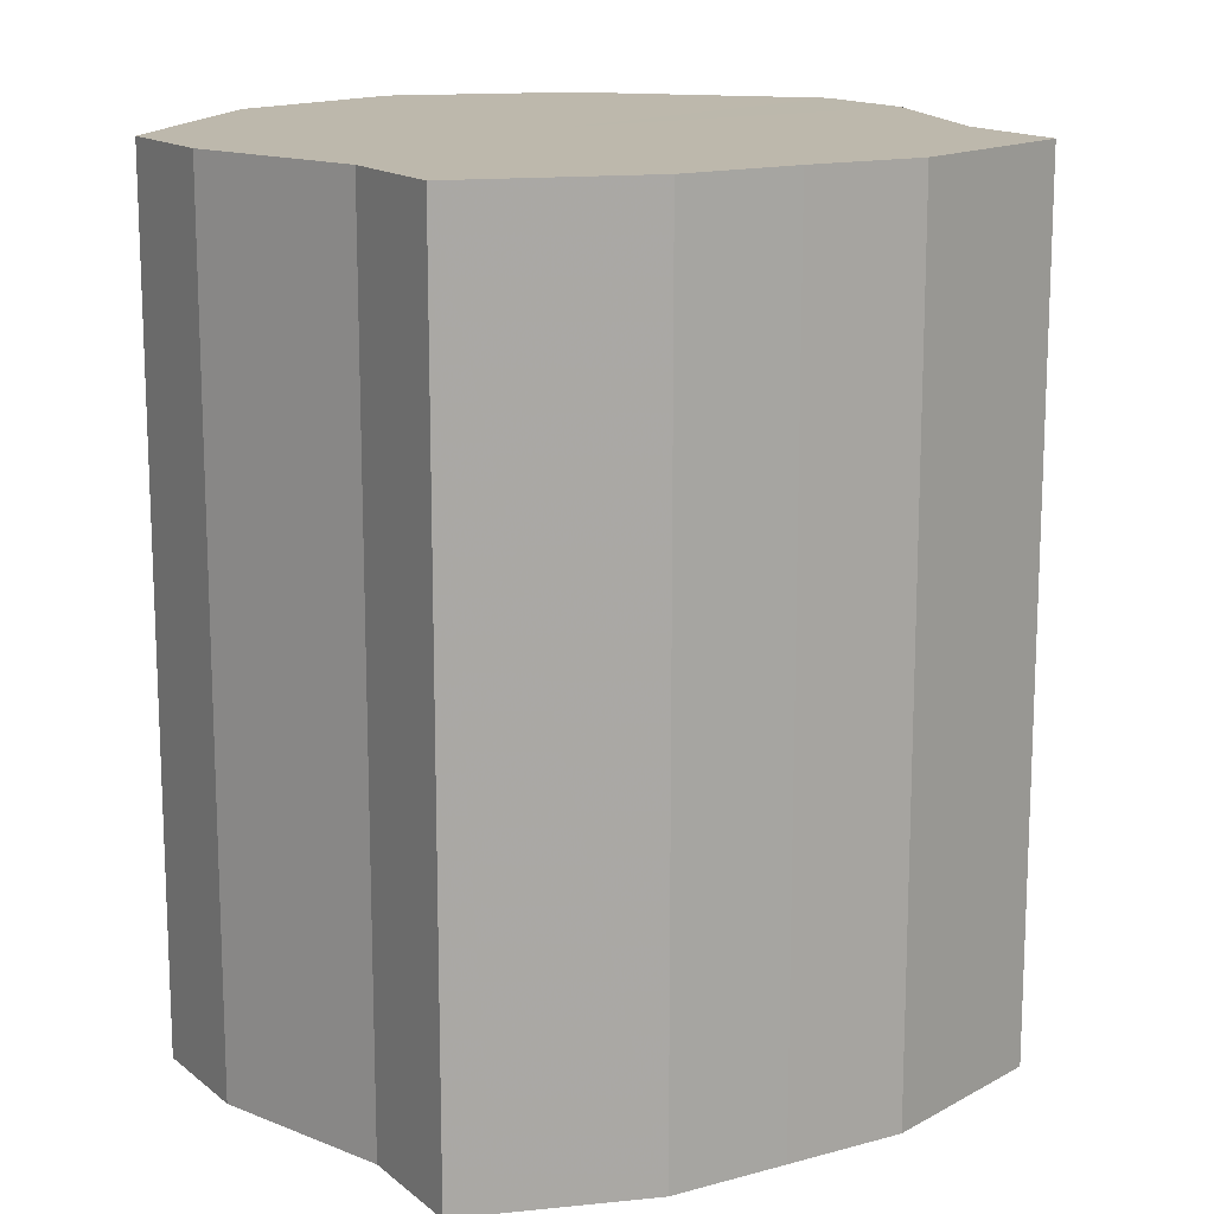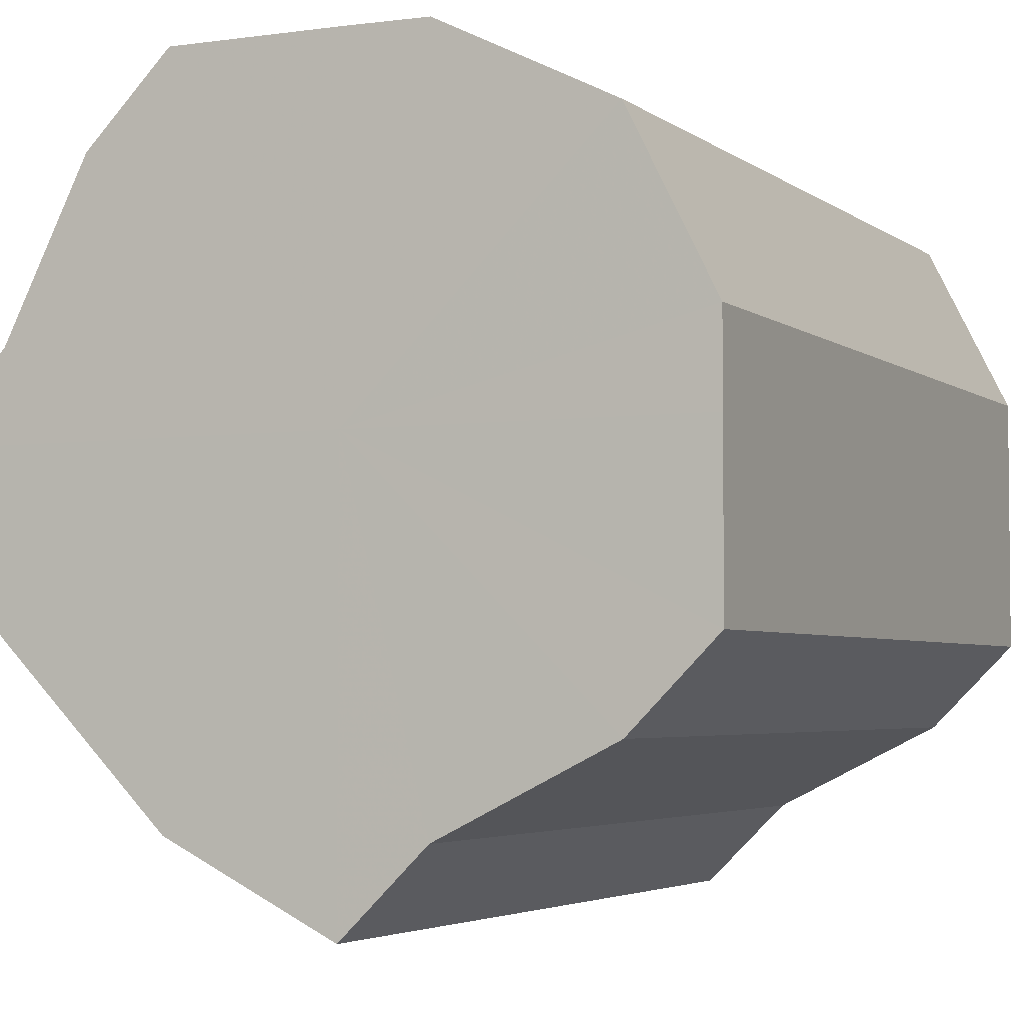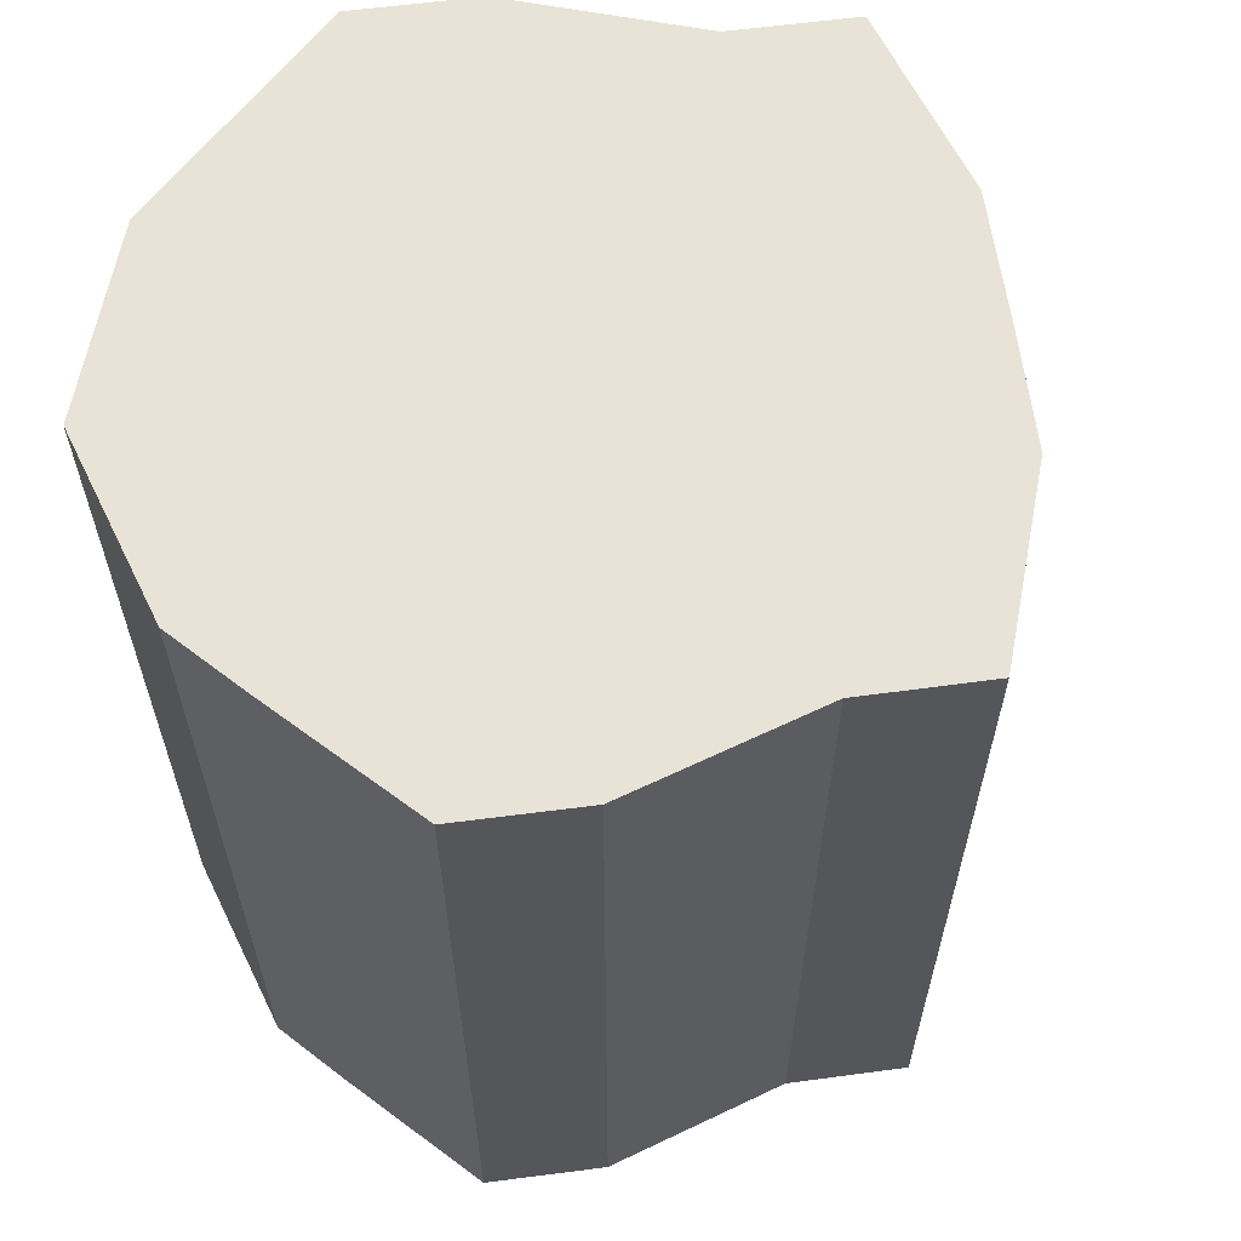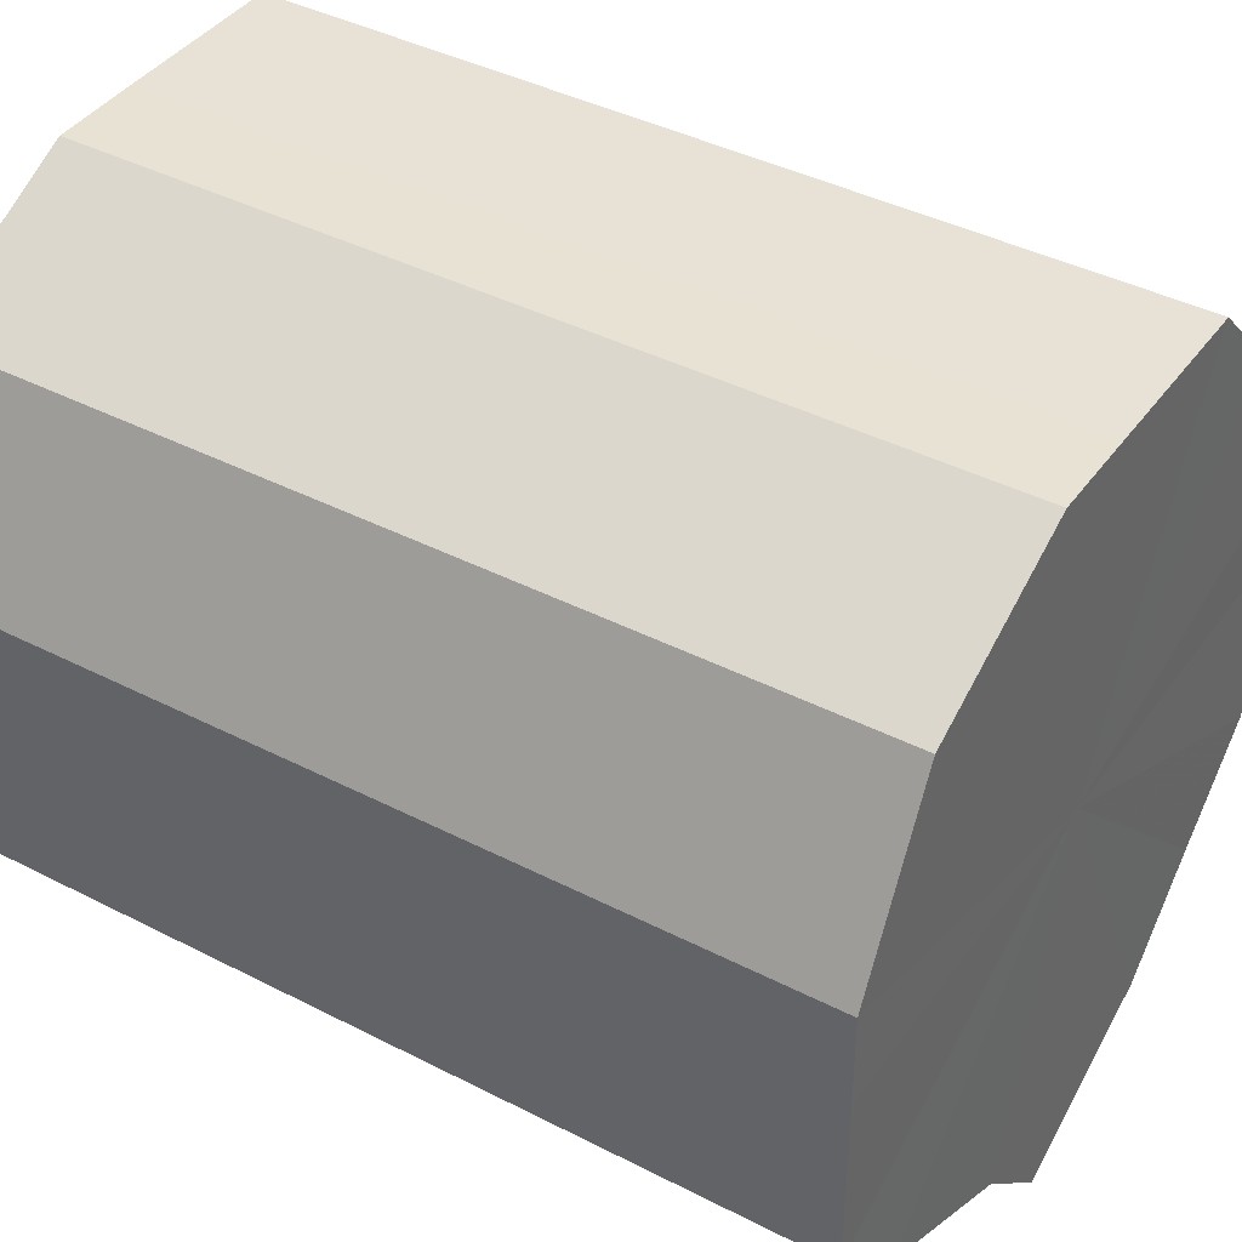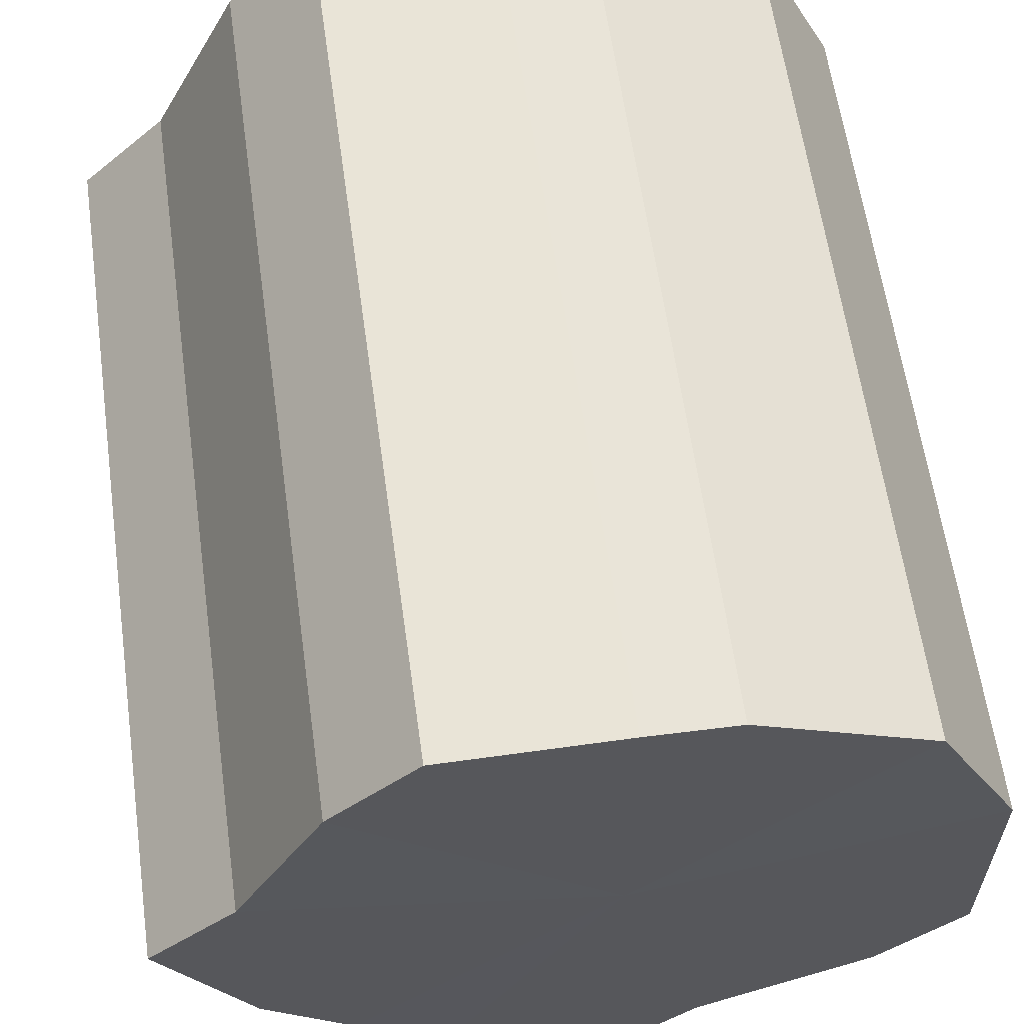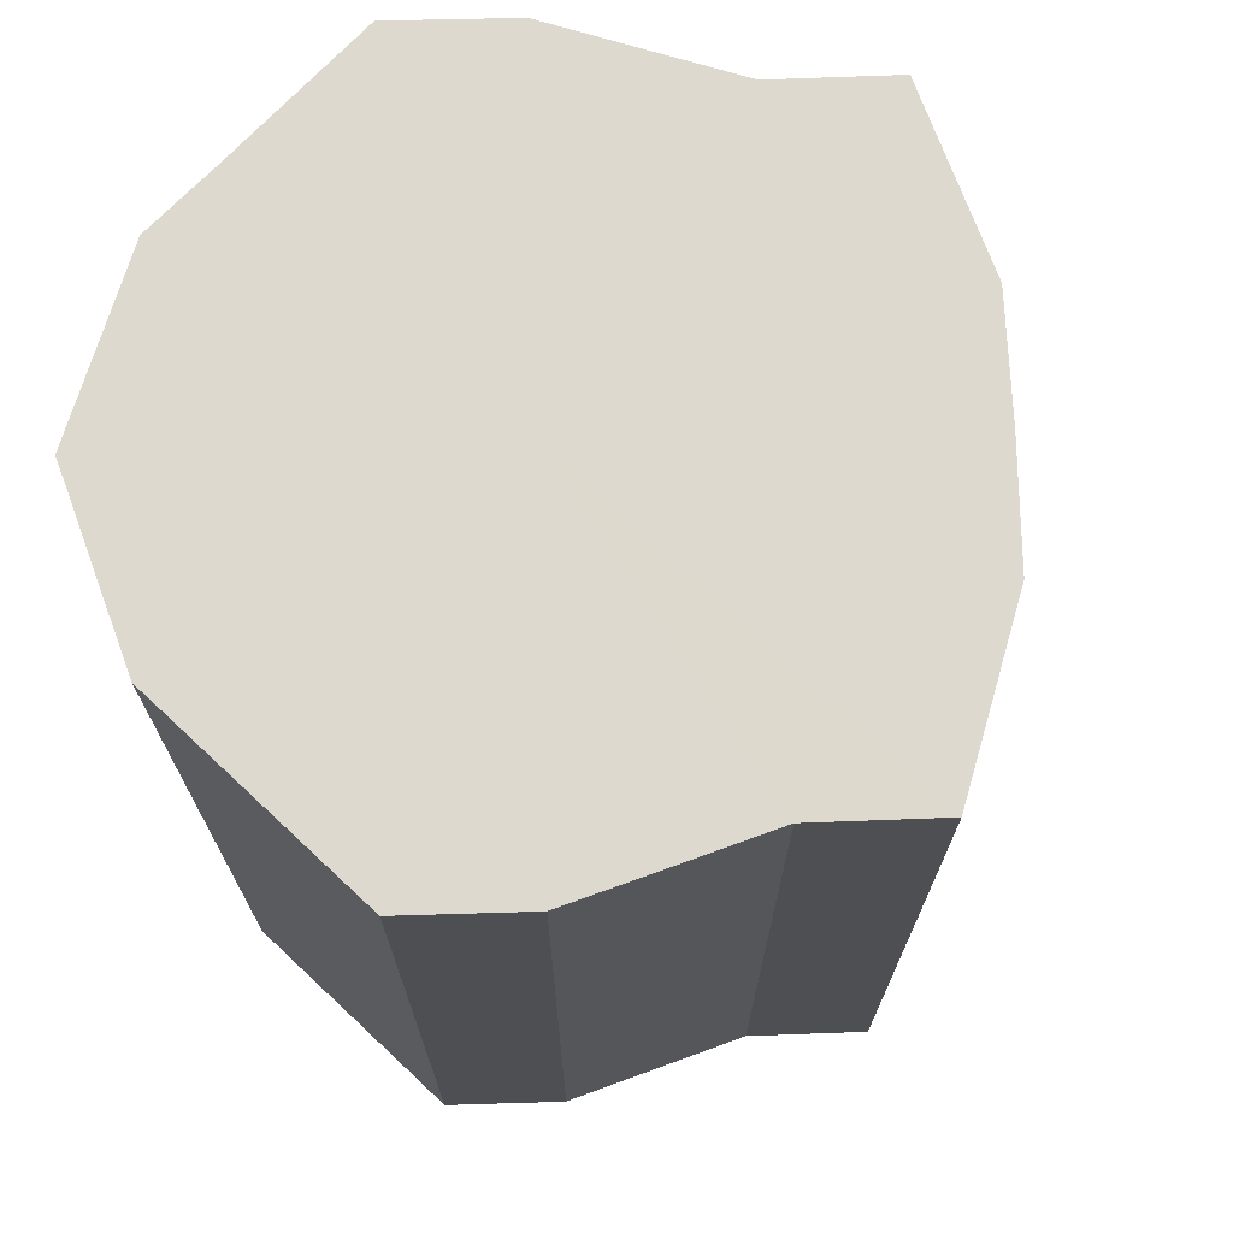
<metadata>
{"format":"obj","ext":"obj","renderer":"f3d","projection":"perspective","resolution":1024,"background":"white","views":[{"elev":14.8,"azim":-76.0,"up":"+Z"},{"elev":-3.8,"azim":25.3,"up":"+Y"},{"elev":62.6,"azim":-142.6,"up":"+Z"},{"elev":40.5,"azim":122.3,"up":"+Y"},{"elev":60.9,"azim":-7.9,"up":"+Y"},{"elev":71.7,"azim":-136.7,"up":"+Z"}]}
</metadata>
<code>
o 22407
v 2223 1870 13.51
v 2223 1870 13.51
v 2223 1870 13.61
v 2223 1870 13.51
v 2223 1870 13.61
v 2223 1870 13.51
v 2223 1870 13.61
v 2223 1870 13.51
v 2223 1870 13.61
v 2223 1870 13.51
v 2223 1870 13.61
v 2223 1870 13.51
v 2223 1870 13.61
v 2223 1870 13.51
v 2223 1870 13.61
v 2223 1870 13.51
v 2223 1870 13.61
v 2223 1870 13.51
v 2223 1870 13.61
v 2223 1870 13.51
v 2223 1870 13.61
v 2223 1870 13.51
v 2223 1870 13.61
v 2223 1870 13.51
v 2223 1870 13.61
v 2223 1870 13.51
v 2223 1870 13.61
v 2223 1870 13.51
v 2223 1870 13.61
v 2223 1870 13.51
v 2223 1870 13.61
v 2223 1870 13.61
v 2223 1870 13.61
v 2223 1870 13.51
v 2223 1870 13.61
v 2223 1870 13.51
v 2223 1870 13.61
v 2223 1870 13.61
v 2223 1870 13.51
v 2223 1870 13.61
v 2223 1870 13.51
v 2223 1870 13.51
v 2223 1870 13.61
v 2223 1870 13.61
v 2223 1870 13.51
v 2223 1870 13.61
v 2223 1870 13.51
v 2223 1870 13.51
v 2223 1870 13.61
v 2223 1870 13.61
v 2223 1870 13.51
v 2223 1870 13.61
v 2223 1870 13.51
v 2223 1870 13.51
v 2223 1870 13.61
v 2223 1870 13.61
v 2223 1870 13.51
v 2223 1870 13.61
v 2223 1870 13.51
v 2223 1870 13.51
v 2223 1870 13.61
v 2223 1870 13.61
v 2223 1870 13.51
v 2223 1870 13.51
v 2223 1870 13.51
v 2223 1870 13.51
v 2223 1870 13.51
v 2223 1870 13.51
v 2223 1870 13.51
v 2223 1870 13.51
v 2223 1870 13.51
v 2223 1870 13.51
v 2223 1870 13.51
v 2223 1870 13.51
v 2223 1870 13.51
v 2223 1870 13.51
v 2223 1870 13.51
v 2223 1870 13.51
v 2223 1870 13.51
v 2223 1870 13.51
v 2223 1870 13.51
v 2223 1870 13.61
v 2223 1870 13.61
v 2223 1870 13.61
v 2223 1870 13.61
v 2223 1870 13.61
v 2223 1870 13.61
v 2223 1870 13.61
v 2223 1870 13.61
v 2223 1870 13.61
v 2223 1870 13.61
v 2223 1870 13.61
v 2223 1870 13.61
v 2223 1870 13.61
v 2223 1870 13.61
v 2223 1870 13.61
v 2223 1870 13.61
v 2223 1870 13.61
f 1 2 3
f 2 4 5
f 6 1 7
f 4 8 9
f 10 6 11
f 8 12 13
f 14 10 15
f 12 16 17
f 18 14 19
f 16 20 21
f 22 18 23
f 20 24 25
f 26 22 27
f 24 28 29
f 30 26 31
f 28 30 32
f 33 34 35
f 35 36 37
f 38 39 33
f 40 41 38
f 37 42 43
f 44 45 40
f 46 47 44
f 43 48 49
f 50 51 46
f 52 53 50
f 49 54 55
f 56 57 52
f 58 59 56
f 55 60 61
f 62 63 58
f 61 64 62
f 65 66 67
f 65 68 66
f 65 67 69
f 65 70 68
f 65 69 71
f 65 72 70
f 65 71 73
f 65 74 72
f 65 73 75
f 65 76 74
f 65 75 77
f 65 78 76
f 65 77 79
f 65 80 78
f 65 79 81
f 65 81 80
f 82 83 84
f 82 85 83
f 82 84 86
f 82 87 85
f 82 86 88
f 82 89 87
f 82 88 90
f 82 91 89
f 82 90 92
f 82 93 91
f 82 92 94
f 82 95 93
f 82 94 96
f 82 97 95
f 82 96 98
f 82 98 97

</code>
